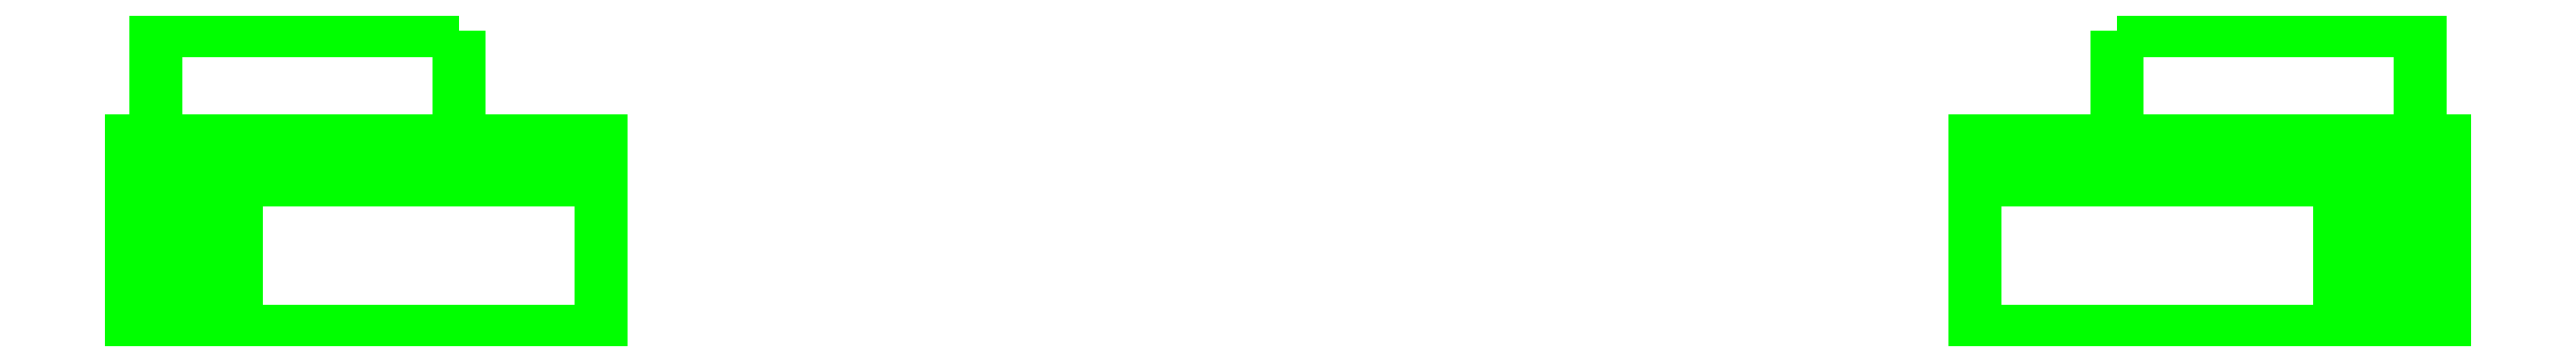
<metadata>
{"format":"dxf","ext":"dxf","renderer":"ezdxf+matplotlib","layout":"modelspace","background":"white","min_lineweight":24,"dpi":150}
</metadata>
<code>
0
SECTION
2
ENTITIES
0
3DFACE
8
ACESSORIOS
10
9.053
20
-26
30
21.96
11
9.053
21
-12.94
31
21.96
12
9.053
22
-12.94
32
85.09
13
9.053
23
-26
33
85.09
0
3DFACE
8
ACESSORIOS
10
9.053
20
-12.94
30
85.09
11
40.62
21
-12.94
31
85.09
12
40.62
22
-12.94
32
21.96
13
9.053
23
-12.94
33
21.96
0
3DFACE
8
ACESSORIOS
10
9.053
20
-12.94
30
21.96
11
9.053
21
-26
31
21.96
12
40.62
22
-26
32
21.96
13
40.62
23
-12.94
33
21.96
0
3DFACE
8
ACESSORIOS
10
40.62
20
-26
30
21.96
11
40.62
21
-26
31
0
12
40.62
22
-9.5
32
0
13
40.62
23
-12.94
33
21.96
0
3DFACE
8
ACESSORIOS
10
40.62
20
-9.5
30
0
11
40.62
21
-12.94
31
21.96
12
40.62
22
-12.94
32
85.09
13
40.62
23
-9.5
33
85.09
0
3DFACE
8
ACESSORIOS
10
40.62
20
-9.5
30
85.09
11
9.053
21
-9.5
31
85.09
12
9.053
22
-12.94
32
85.09
13
40.62
23
-12.94
33
85.09
0
3DFACE
8
ACESSORIOS
10
9.053
20
-9.5
30
85.09
11
40.62
21
-9.5
31
85.09
12
40.62
22
-9.5
32
0
13
0
23
-9.5
33
0
0
3DFACE
8
ACESSORIOS
10
0
20
-9.5
30
0
11
0
21
-9.5
31
77.99
12
9.053
22
-9.5
32
85.09
13
9.053
23
-9.5
33
85.09
0
3DFACE
8
ACESSORIOS
10
9.053
20
-26
30
85.09
11
0
21
-26
31
77.99
12
0
22
-26
32
0
13
9.053
23
-26
33
21.96
0
3DFACE
8
ACESSORIOS
10
40.62
20
-26
30
0
11
0
21
-26
31
0
12
9.053
22
-26
32
21.96
13
40.62
23
-26
33
21.96
0
3DFACE
8
ACESSORIOS
10
0
20
-26
30
0
11
0
21
-9.5
31
0
12
40.62
22
-9.5
32
0
13
40.62
23
-26
33
0
0
3DFACE
8
ACESSORIOS
10
0
20
-26
30
0
11
0
21
-9.5
31
0
12
0
22
-9.5
32
77.99
13
0
23
-26
33
77.99
0
POLYLINE
8
ACESSORIOS
66
     1
10
0
20
0
30
0
70
    16
71
     2
72
     7
0
VERTEX
8
ACESSORIOS
10
9.053
20
-9.5
30
85.09
70
    64
0
VERTEX
8
ACESSORIOS
10
6.997
20
-9.5
30
84.88
70
    64
0
VERTEX
8
ACESSORIOS
10
5.039
20
-9.5
30
84.22
70
    64
0
VERTEX
8
ACESSORIOS
10
3.279
20
-9.5
30
83.13
70
    64
0
VERTEX
8
ACESSORIOS
10
1.805
20
-9.5
30
81.68
70
    64
0
VERTEX
8
ACESSORIOS
10
0.6938
20
-9.5
30
79.94
70
    64
0
VERTEX
8
ACESSORIOS
10
0
20
-9.5
30
77.99
70
    64
0
VERTEX
8
ACESSORIOS
10
9.053
20
-26
30
85.09
70
    64
0
VERTEX
8
ACESSORIOS
10
6.997
20
-26
30
84.88
70
    64
0
VERTEX
8
ACESSORIOS
10
5.039
20
-26
30
84.22
70
    64
0
VERTEX
8
ACESSORIOS
10
3.279
20
-26
30
83.13
70
    64
0
VERTEX
8
ACESSORIOS
10
1.805
20
-26
30
81.68
70
    64
0
VERTEX
8
ACESSORIOS
10
0.6938
20
-26
30
79.94
70
    64
0
VERTEX
8
ACESSORIOS
10
0
20
-26
30
77.99
70
    64
0
SEQEND
8
ACESSORIOS
0
POLYLINE
8
ACESSORIOS
66
     1
10
0
20
0
30
0
70
    16
71
     2
72
     7
0
VERTEX
8
ACESSORIOS
10
9.053
20
-26
30
85.09
70
    64
0
VERTEX
8
ACESSORIOS
10
6.997
20
-26
30
84.88
70
    64
0
VERTEX
8
ACESSORIOS
10
5.039
20
-26
30
84.22
70
    64
0
VERTEX
8
ACESSORIOS
10
3.279
20
-26
30
83.13
70
    64
0
VERTEX
8
ACESSORIOS
10
1.805
20
-26
30
81.68
70
    64
0
VERTEX
8
ACESSORIOS
10
0.6938
20
-26
30
79.94
70
    64
0
VERTEX
8
ACESSORIOS
10
0
20
-26
30
77.99
70
    64
0
VERTEX
8
ACESSORIOS
10
9.053
20
-26
30
85.09
70
    64
0
VERTEX
8
ACESSORIOS
10
7.544
20
-26
30
83.91
70
    64
0
VERTEX
8
ACESSORIOS
10
6.035
20
-26
30
82.72
70
    64
0
VERTEX
8
ACESSORIOS
10
4.527
20
-26
30
81.54
70
    64
0
VERTEX
8
ACESSORIOS
10
3.018
20
-26
30
80.36
70
    64
0
VERTEX
8
ACESSORIOS
10
1.509
20
-26
30
79.18
70
    64
0
VERTEX
8
ACESSORIOS
10
0
20
-26
30
77.99
70
    64
0
SEQEND
8
ACESSORIOS
0
POLYLINE
8
ACESSORIOS
66
     1
10
0
20
0
30
0
70
    16
71
     2
72
     7
0
VERTEX
8
ACESSORIOS
10
9.053
20
-9.5
30
85.09
70
    64
0
VERTEX
8
ACESSORIOS
10
6.997
20
-9.5
30
84.88
70
    64
0
VERTEX
8
ACESSORIOS
10
5.039
20
-9.5
30
84.22
70
    64
0
VERTEX
8
ACESSORIOS
10
3.279
20
-9.5
30
83.13
70
    64
0
VERTEX
8
ACESSORIOS
10
1.805
20
-9.5
30
81.68
70
    64
0
VERTEX
8
ACESSORIOS
10
0.6938
20
-9.5
30
79.94
70
    64
0
VERTEX
8
ACESSORIOS
10
0
20
-9.5
30
77.99
70
    64
0
VERTEX
8
ACESSORIOS
10
9.053
20
-9.5
30
85.09
70
    64
0
VERTEX
8
ACESSORIOS
10
7.544
20
-9.5
30
83.91
70
    64
0
VERTEX
8
ACESSORIOS
10
6.035
20
-9.5
30
82.72
70
    64
0
VERTEX
8
ACESSORIOS
10
4.527
20
-9.5
30
81.54
70
    64
0
VERTEX
8
ACESSORIOS
10
3.018
20
-9.5
30
80.36
70
    64
0
VERTEX
8
ACESSORIOS
10
1.509
20
-9.5
30
79.18
70
    64
0
VERTEX
8
ACESSORIOS
10
0
20
-9.5
30
77.99
70
    64
0
SEQEND
8
ACESSORIOS
0
3DFACE
8
ACESSORIOS
10
28.29
20
0
30
47.24
11
28.29
21
-9.5
31
47.24
12
2.131
22
-9.5
32
47.24
13
2.131
23
0
33
47.24
0
3DFACE
8
ACESSORIOS
10
2.131
20
0
30
47.24
11
2.131
21
-9.5
31
47.24
12
2.131
22
-9.5
32
19.02
13
2.131
23
0
33
19.02
0
3DFACE
8
ACESSORIOS
10
2.131
20
0
30
19.02
11
28.29
21
0
31
19.02
12
28.29
22
0
32
47.24
13
2.131
23
0
33
47.24
0
3DFACE
8
ACESSORIOS
10
2.131
20
-9.5
30
19.02
11
28.29
21
-9.5
31
19.02
12
28.29
22
-9.5
32
47.24
13
2.131
23
-9.5
33
47.24
0
3DFACE
8
ACESSORIOS
10
28.29
20
0
30
19.02
11
28.29
21
-9.5
31
19.02
12
2.131
22
-9.5
32
19.02
13
2.131
23
0
33
19.02
0
3DFACE
8
ACESSORIOS
10
28.29
20
0
30
47.24
11
28.29
21
-9.5
31
47.24
12
28.29
22
-9.5
32
19.02
13
28.29
23
0
33
19.02
0
3DFACE
8
ACESSORIOS
10
190.9
20
-26
30
21.96
11
190.9
21
-12.94
31
21.96
12
190.9
22
-12.94
32
85.09
13
190.9
23
-26
33
85.09
0
3DFACE
8
ACESSORIOS
10
190.9
20
-12.94
30
85.09
11
159.4
21
-12.94
31
85.09
12
159.4
22
-12.94
32
21.96
13
190.9
23
-12.94
33
21.96
0
3DFACE
8
ACESSORIOS
10
190.9
20
-12.94
30
21.96
11
190.9
21
-26
31
21.96
12
159.4
22
-26
32
21.96
13
159.4
23
-12.94
33
21.96
0
3DFACE
8
ACESSORIOS
10
159.4
20
-26
30
21.96
11
159.4
21
-26
31
0
12
159.4
22
-9.5
32
0
13
159.4
23
-12.94
33
21.96
0
3DFACE
8
ACESSORIOS
10
159.4
20
-9.5
30
0
11
159.4
21
-12.94
31
21.96
12
159.4
22
-12.94
32
85.09
13
159.4
23
-9.5
33
85.09
0
3DFACE
8
ACESSORIOS
10
159.4
20
-9.5
30
85.09
11
190.9
21
-9.5
31
85.09
12
190.9
22
-12.94
32
85.09
13
159.4
23
-12.94
33
85.09
0
3DFACE
8
ACESSORIOS
10
190.9
20
-9.5
30
85.09
11
159.4
21
-9.5
31
85.09
12
159.4
22
-9.5
32
0
13
200
23
-9.5
33
0
0
3DFACE
8
ACESSORIOS
10
200
20
-9.5
30
0
11
200
21
-9.5
31
77.99
12
190.9
22
-9.5
32
85.09
13
190.9
23
-9.5
33
85.09
0
3DFACE
8
ACESSORIOS
10
190.9
20
-26
30
85.09
11
200
21
-26
31
77.99
12
200
22
-26
32
0
13
190.9
23
-26
33
21.96
0
3DFACE
8
ACESSORIOS
10
159.4
20
-26
30
0
11
200
21
-26
31
0
12
190.9
22
-26
32
21.96
13
159.4
23
-26
33
21.96
0
3DFACE
8
ACESSORIOS
10
200
20
-26
30
0
11
200
21
-9.5
31
0
12
159.4
22
-9.5
32
0
13
159.4
23
-26
33
0
0
3DFACE
8
ACESSORIOS
10
200
20
-26
30
0
11
200
21
-9.5
31
0
12
200
22
-9.5
32
77.99
13
200
23
-26
33
77.99
0
POLYLINE
8
ACESSORIOS
66
     1
10
0
20
0
30
0
70
    16
71
     2
72
     7
0
VERTEX
8
ACESSORIOS
10
190.9
20
-9.5
30
85.09
70
    64
0
VERTEX
8
ACESSORIOS
10
193
20
-9.5
30
84.88
70
    64
0
VERTEX
8
ACESSORIOS
10
195
20
-9.5
30
84.22
70
    64
0
VERTEX
8
ACESSORIOS
10
196.7
20
-9.5
30
83.13
70
    64
0
VERTEX
8
ACESSORIOS
10
198.2
20
-9.5
30
81.68
70
    64
0
VERTEX
8
ACESSORIOS
10
199.3
20
-9.5
30
79.94
70
    64
0
VERTEX
8
ACESSORIOS
10
200
20
-9.5
30
77.99
70
    64
0
VERTEX
8
ACESSORIOS
10
190.9
20
-26
30
85.09
70
    64
0
VERTEX
8
ACESSORIOS
10
193
20
-26
30
84.88
70
    64
0
VERTEX
8
ACESSORIOS
10
195
20
-26
30
84.22
70
    64
0
VERTEX
8
ACESSORIOS
10
196.7
20
-26
30
83.13
70
    64
0
VERTEX
8
ACESSORIOS
10
198.2
20
-26
30
81.68
70
    64
0
VERTEX
8
ACESSORIOS
10
199.3
20
-26
30
79.94
70
    64
0
VERTEX
8
ACESSORIOS
10
200
20
-26
30
77.99
70
    64
0
SEQEND
8
ACESSORIOS
0
POLYLINE
8
ACESSORIOS
66
     1
10
0
20
0
30
0
70
    16
71
     2
72
     7
0
VERTEX
8
ACESSORIOS
10
190.9
20
-26
30
85.09
70
    64
0
VERTEX
8
ACESSORIOS
10
193
20
-26
30
84.88
70
    64
0
VERTEX
8
ACESSORIOS
10
195
20
-26
30
84.22
70
    64
0
VERTEX
8
ACESSORIOS
10
196.7
20
-26
30
83.13
70
    64
0
VERTEX
8
ACESSORIOS
10
198.2
20
-26
30
81.68
70
    64
0
VERTEX
8
ACESSORIOS
10
199.3
20
-26
30
79.94
70
    64
0
VERTEX
8
ACESSORIOS
10
200
20
-26
30
77.99
70
    64
0
VERTEX
8
ACESSORIOS
10
190.9
20
-26
30
85.09
70
    64
0
VERTEX
8
ACESSORIOS
10
192.5
20
-26
30
83.91
70
    64
0
VERTEX
8
ACESSORIOS
10
194
20
-26
30
82.72
70
    64
0
VERTEX
8
ACESSORIOS
10
195.5
20
-26
30
81.54
70
    64
0
VERTEX
8
ACESSORIOS
10
197
20
-26
30
80.36
70
    64
0
VERTEX
8
ACESSORIOS
10
198.5
20
-26
30
79.18
70
    64
0
VERTEX
8
ACESSORIOS
10
200
20
-26
30
77.99
70
    64
0
SEQEND
8
ACESSORIOS
0
POLYLINE
8
ACESSORIOS
66
     1
10
0
20
0
30
0
70
    16
71
     2
72
     7
0
VERTEX
8
ACESSORIOS
10
190.9
20
-9.5
30
85.09
70
    64
0
VERTEX
8
ACESSORIOS
10
193
20
-9.5
30
84.88
70
    64
0
VERTEX
8
ACESSORIOS
10
195
20
-9.5
30
84.22
70
    64
0
VERTEX
8
ACESSORIOS
10
196.7
20
-9.5
30
83.13
70
    64
0
VERTEX
8
ACESSORIOS
10
198.2
20
-9.5
30
81.68
70
    64
0
VERTEX
8
ACESSORIOS
10
199.3
20
-9.5
30
79.94
70
    64
0
VERTEX
8
ACESSORIOS
10
200
20
-9.5
30
77.99
70
    64
0
VERTEX
8
ACESSORIOS
10
190.9
20
-9.5
30
85.09
70
    64
0
VERTEX
8
ACESSORIOS
10
192.5
20
-9.5
30
83.91
70
    64
0
VERTEX
8
ACESSORIOS
10
194
20
-9.5
30
82.72
70
    64
0
VERTEX
8
ACESSORIOS
10
195.5
20
-9.5
30
81.54
70
    64
0
VERTEX
8
ACESSORIOS
10
197
20
-9.5
30
80.36
70
    64
0
VERTEX
8
ACESSORIOS
10
198.5
20
-9.5
30
79.18
70
    64
0
VERTEX
8
ACESSORIOS
10
200
20
-9.5
30
77.99
70
    64
0
SEQEND
8
ACESSORIOS
0
3DFACE
8
ACESSORIOS
10
171.7
20
0
30
47.24
11
171.7
21
-9.5
31
47.24
12
197.9
22
-9.5
32
47.24
13
197.9
23
0
33
47.24
0
3DFACE
8
ACESSORIOS
10
197.9
20
0
30
47.24
11
197.9
21
-9.5
31
47.24
12
197.9
22
-9.5
32
19.02
13
197.9
23
0
33
19.02
0
3DFACE
8
ACESSORIOS
10
197.9
20
0
30
19.02
11
171.7
21
0
31
19.02
12
171.7
22
0
32
47.24
13
197.9
23
0
33
47.24
0
3DFACE
8
ACESSORIOS
10
197.9
20
-9.5
30
19.02
11
171.7
21
-9.5
31
19.02
12
171.7
22
-9.5
32
47.24
13
197.9
23
-9.5
33
47.24
0
3DFACE
8
ACESSORIOS
10
171.7
20
0
30
19.02
11
171.7
21
-9.5
31
19.02
12
197.9
22
-9.5
32
19.02
13
197.9
23
0
33
19.02
0
3DFACE
8
ACESSORIOS
10
171.7
20
0
30
47.24
11
171.7
21
-9.5
31
47.24
12
171.7
22
-9.5
32
19.02
13
171.7
23
0
33
19.02
0
ENDSEC
0
EOF

</code>
